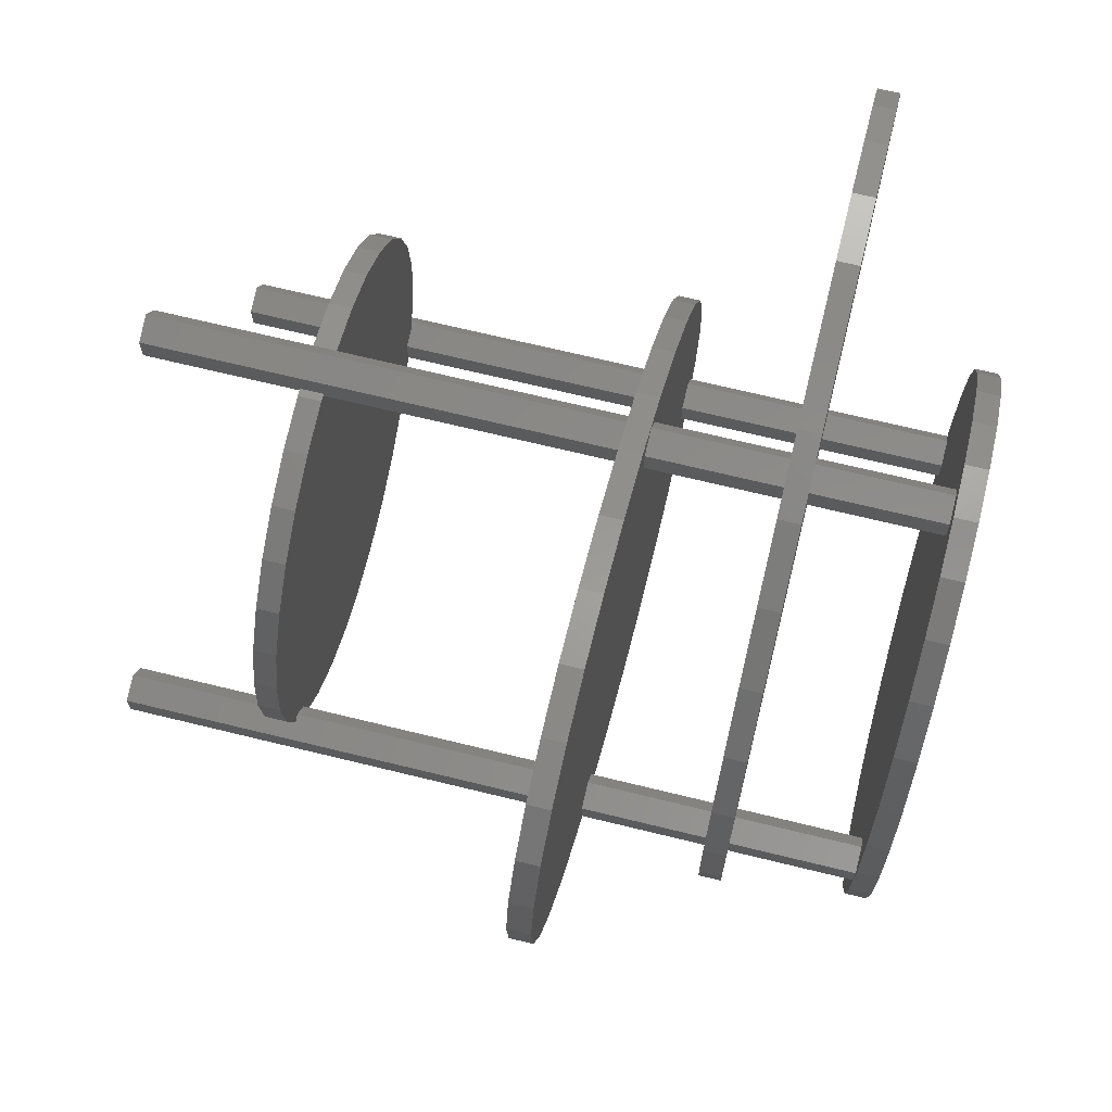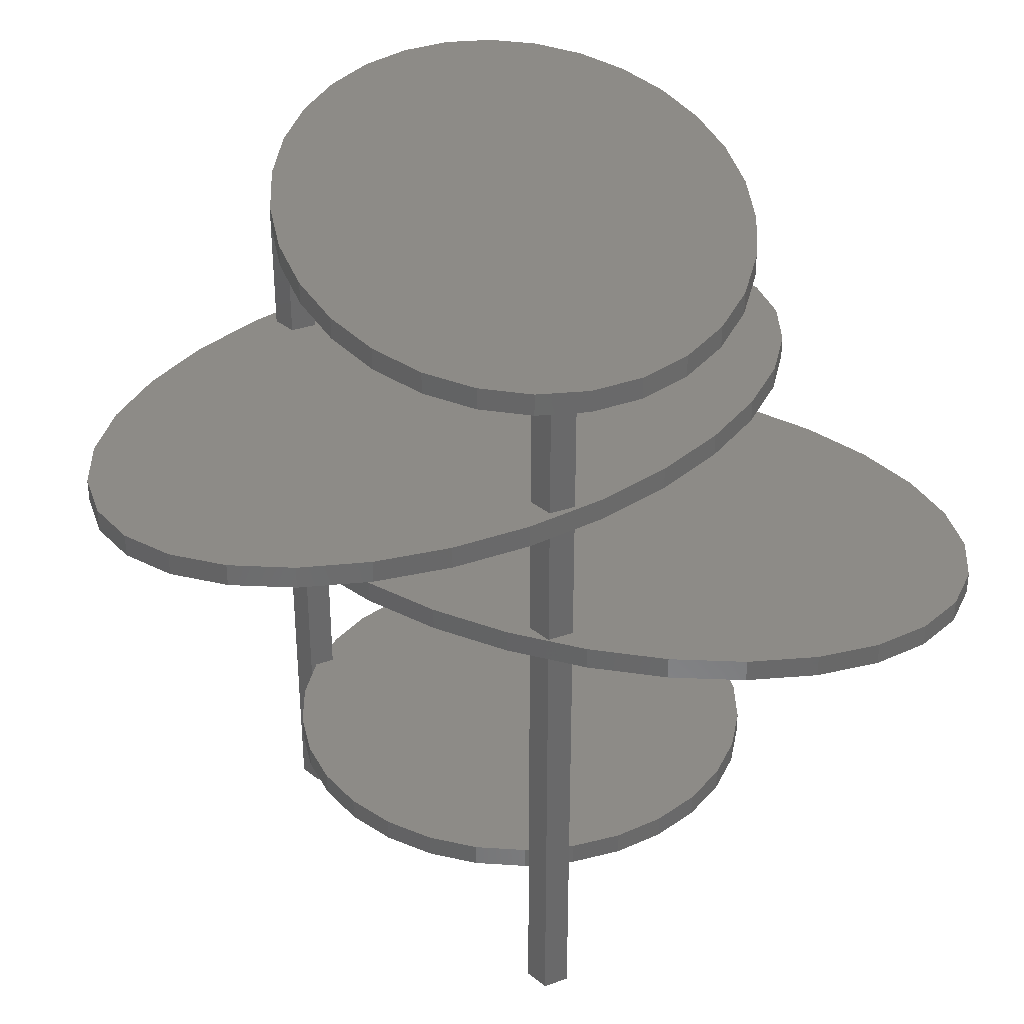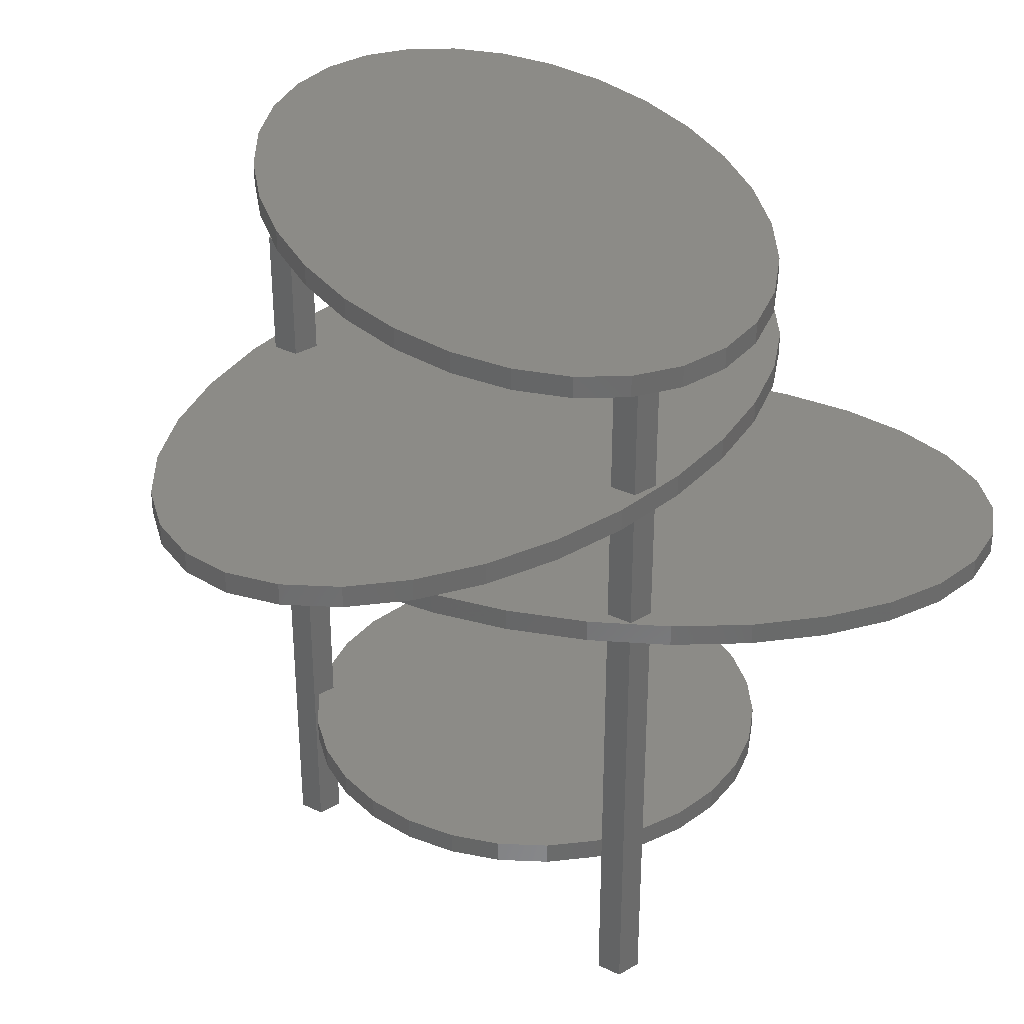
<metadata>
{"format":"stl","ext":"stl","renderer":"f3d","projection":"perspective","resolution":1024,"background":"white","views":[{"elev":68.6,"azim":-76.2,"up":"+Y"},{"elev":34.3,"azim":173.0,"up":"+Z"},{"elev":33.3,"azim":159.4,"up":"+Z"}]}
</metadata>
<code>
# stl→obj: 354 verts, 728 faces
v -13.5 -8 10
v -14.54 -6.573 0
v -14.54 -6.573 10
v -13.5 -8 0
v -13.5 -8 50
v -14.54 -6.573 41.5
v -14.54 -6.573 50
v -13.5 -8 41.5
v -13.5 -8 30
v -14.54 -6.573 11.5
v -14.54 -6.573 30
v -13.5 -8 11.5
v -13.5 -8 40
v -14.54 -6.573 31.5
v -14.54 -6.573 40
v -13.5 -8 31.5
v -16.21 -8.882 0
v -16.21 -7.118 30
v -16.21 -7.118 0
v -16.21 -8.882 30
v -16.21 -8.882 41.5
v -16.21 -7.118 50
v -16.21 -7.118 41.5
v -16.21 -8.882 50
v -16.21 -8.882 31.5
v -16.21 -7.118 40
v -16.21 -7.118 31.5
v -16.21 -8.882 40
v -15.06 -6.742 10
v -15.06 -6.742 11.5
v -14.54 -9.427 30
v -14.54 -9.427 0
v -14.54 -9.427 50
v -14.54 -9.427 41.5
v -14.54 -9.427 40
v -14.54 -9.427 31.5
v 16.14 -11.49 50
v 15.46 -9.427 50
v 16.36 -8.199 50
v 13.79 -8.882 50
v 15.07 -16.74 50
v 13.35 -21.52 50
v 15.46 -6.573 50
v 16.5 -6 50
v 16.38 -7.834 50
v 16.14 -0.5111 50
v 13.79 -7.118 50
v 15.07 4.738 50
v 0.4635 15.57 50
v -13.35 -21.52 50
v 11.04 -25.62 50
v -11.04 -25.62 50
v 8.25 -28.86 50
v 13.35 9.518 50
v -8.25 -28.86 50
v 5.099 -31.11 50
v 11.04 13.62 50
v -1.725 -32.26 50
v 1.725 -32.26 50
v 1.5 17 50
v 8.25 16.86 50
v 5.099 19.11 50
v 1.725 20.26 50
v -15.07 4.738 50
v -5.099 -31.11 50
v -16.14 -0.5111 50
v -13.35 9.518 50
v -1.214 16.12 50
v -16.5 -6 50
v 0.4635 18.43 50
v -1.725 20.26 50
v -1.214 17.88 50
v -11.04 13.62 50
v -8.25 16.86 50
v -5.099 19.11 50
v -15.07 -16.74 50
v -16.14 -11.49 50
v 16.5 -8 50
v -13.96 -8.636 11.5
v -13.96 -8.636 10
v 16.5 -8 30
v 15.46 -6.573 0
v 15.46 -6.573 30
v 16.5 -8 0
v 15.46 -6.573 41.5
v 16.5 -8 41.5
v 16.5 -8 40
v 15.46 -6.573 31.5
v 15.46 -6.573 40
v 16.5 -8 31.5
v 13.79 -8.882 0
v 13.79 -7.118 10
v 13.79 -7.118 0
v 13.79 -8.882 10
v 13.79 -8.882 41.5
v 13.79 -7.118 41.5
v 13.79 -8.882 11.5
v 13.79 -7.118 30
v 13.79 -7.118 11.5
v 13.79 -8.882 30
v 13.79 -8.882 31.5
v 13.79 -7.118 40
v 13.79 -7.118 31.5
v 13.79 -8.882 40
v 15.08 -6.699 11.5
v 15.08 -6.699 10
v 15.46 -9.427 0
v 15.46 -9.427 41.5
v 15.46 -9.427 30
v 15.46 -9.427 40
v 15.46 -9.427 31.5
v 13.81 -8.891 10
v 13.81 -8.891 11.5
v 1.5 17 30
v 0.4635 18.43 0
v 0.4635 18.43 30
v 1.5 17 0
v 0.4635 18.43 41.5
v 1.5 17 41.5
v 1.5 17 40
v 0.4635 18.43 31.5
v 0.4635 18.43 40
v 1.5 17 31.5
v -1.214 16.41 11.5
v -1.214 17.88 0
v -1.214 16.41 10
v -1.214 16.12 0
v -1.214 16.12 10
v -1.214 17.88 30
v -1.214 16.12 30
v -1.214 16.12 11.5
v -1.214 16.12 41.5
v -1.214 17.88 41.5
v -1.214 16.12 31.5
v -1.214 17.88 40
v -1.214 17.88 31.5
v -1.214 16.12 40
v 0.4635 15.57 0
v 0.4635 15.57 41.5
v 1.071 16.41 11.5
v 0.4635 15.57 30
v 0.4635 15.57 11.5
v 1.071 16.41 10
v 0.4635 15.57 10
v 0.4635 15.57 40
v 0.4635 15.57 31.5
v 15.07 4.738 51.5
v 13.35 9.518 51.5
v -1.725 20.26 51.5
v 1.725 20.26 51.5
v 11.04 13.62 51.5
v 5.099 19.11 51.5
v -8.25 16.86 51.5
v -5.099 19.11 51.5
v -13.35 9.518 51.5
v -15.07 4.738 51.5
v -11.04 13.62 51.5
v 16.5 -6 51.5
v 16.14 -11.49 51.5
v 5.099 -31.11 51.5
v 1.725 -32.26 51.5
v 16.14 -0.5111 51.5
v 8.25 16.86 51.5
v -16.14 -0.5111 51.5
v -16.5 -6 51.5
v -11.04 -25.62 51.5
v -8.25 -28.86 51.5
v -15.07 -16.74 51.5
v -13.35 -21.52 51.5
v 8.25 -28.86 51.5
v 11.04 -25.62 51.5
v -16.14 -11.49 51.5
v 15.07 -16.74 51.5
v 13.35 -21.52 51.5
v -5.099 -31.11 51.5
v -1.725 -32.26 51.5
v -14.92 6.802 40
v -11.64 10.69 41.5
v -11.64 10.69 40
v -14.92 6.802 41.5
v 3.434 -15.42 40
v 8.512 -13.72 41.5
v 3.434 -15.42 41.5
v 8.512 -13.72 40
v -17.31 2.752 40
v -17.31 2.752 41.5
v -16.68 -11.62 40
v -18.4 -8.634 41.5
v -18.4 -8.634 40
v -16.68 -11.62 41.5
v -14 -13.97 40
v -10.48 -15.58 41.5
v -14 -13.97 41.5
v -10.48 -15.58 40
v -18.73 -1.287 40
v -18.73 -1.287 41.5
v -19.1 -5.138 41.5
v 1.88 19.72 41.5
v -3.054 17.29 41.5
v -7.627 14.23 41.5
v -1.568 -16.32 41.5
v -6.274 -16.37 41.5
v 18.02 -8.233 41.5
v 25.31 -0.8016 41.5
v 11.96 22.32 41.5
v 6.959 21.42 41.5
v 13.45 -11.29 41.5
v 24.39 19.97 41.5
v 29.49 11.14 41.5
v 28.8 14.63 41.5
v 29.12 7.287 41.5
v 27.07 17.62 41.5
v 20.87 21.58 41.5
v 27.71 3.248 41.5
v 16.67 22.37 41.5
v 22.03 -4.685 41.5
v -19.1 -5.138 40
v 1.88 19.72 40
v -3.054 17.29 40
v -1.568 -16.32 40
v -6.274 -16.37 40
v -7.627 14.23 40
v 24.39 19.97 40
v 29.49 11.14 40
v 29.12 7.287 40
v 20.87 21.58 40
v 27.71 3.248 40
v 28.8 14.63 40
v 16.67 22.37 40
v 25.31 -0.8016 40
v 27.07 17.62 40
v 22.03 -4.685 40
v 18.02 -8.233 40
v 11.96 22.32 40
v 13.45 -11.29 40
v 6.959 21.42 40
v 6.274 -16.37 30
v 10.48 -15.58 31.5
v 6.274 -16.37 31.5
v 10.48 -15.58 30
v -18.02 -8.233 30
v -13.45 -11.29 31.5
v -18.02 -8.233 31.5
v -13.45 -11.29 30
v -24.39 19.97 30
v -27.07 17.62 31.5
v -24.39 19.97 31.5
v -27.07 17.62 30
v -8.512 -13.72 30
v -3.434 -15.42 31.5
v -8.512 -13.72 31.5
v -3.434 -15.42 30
v 19.1 -5.138 31.5
v 18.73 -1.287 30
v 18.73 -1.287 31.5
v 19.1 -5.138 30
v -25.31 -0.8016 30
v -27.71 3.248 31.5
v -27.71 3.248 30
v -25.31 -0.8016 31.5
v -1.88 19.72 30
v -6.959 21.42 31.5
v -1.88 19.72 31.5
v -6.959 21.42 30
v -20.87 21.58 30
v -20.87 21.58 31.5
v 1.568 -16.32 31.5
v 1.568 -16.32 30
v 14 -13.97 30
v 16.68 -11.62 31.5
v 14 -13.97 31.5
v 16.68 -11.62 30
v 18.4 -8.634 30
v 18.4 -8.634 31.5
v 7.627 14.23 30
v 3.054 17.29 31.5
v 7.627 14.23 31.5
v 3.054 17.29 30
v 14.92 6.802 31.5
v 11.64 10.69 30
v 11.64 10.69 31.5
v 14.92 6.802 30
v 17.31 2.752 30
v 17.31 2.752 31.5
v -29.49 11.14 30
v -28.8 14.63 31.5
v -28.8 14.63 30
v -29.49 11.14 31.5
v -22.03 -4.685 30
v -16.67 22.37 30
v -29.12 7.287 30
v -11.96 22.32 30
v -22.03 -4.685 31.5
v -29.12 7.287 31.5
v -16.67 22.37 31.5
v -11.96 22.32 31.5
v 15.07 6.711 11.5
v 13.35 9.698 10
v 13.35 9.698 11.5
v 15.07 6.711 10
v 16.14 3.431 11.5
v 16.14 3.431 10
v 8.25 14.29 10
v 5.099 15.69 11.5
v 8.25 14.29 11.5
v 5.099 15.69 10
v -1.725 16.41 10
v -5.099 15.69 11.5
v -1.725 16.41 11.5
v -5.099 15.69 10
v -15.07 6.711 10
v -13.35 9.698 11.5
v -13.35 9.698 10
v -15.07 6.711 11.5
v 16.14 -3.431 11.5
v 16.5 0 10
v 16.5 0 11.5
v 16.14 -3.431 10
v 11.04 12.26 10
v 11.04 12.26 11.5
v 1.725 16.41 10
v 1.725 16.41 11.5
v -16.5 0 10
v -16.14 3.431 11.5
v -16.14 3.431 10
v -16.5 0 11.5
v -11.04 12.26 11.5
v -11.04 12.26 10
v -8.25 14.29 11.5
v -8.25 14.29 10
v -11.04 -12.26 10
v -8.25 -14.29 11.5
v -11.04 -12.26 11.5
v -8.25 -14.29 10
v -15.07 -6.711 11.5
v -15.07 -6.711 10
v -13.35 -9.698 10
v -13.35 -9.698 11.5
v 8.25 -14.29 10
v 11.04 -12.26 11.5
v 8.25 -14.29 11.5
v 11.04 -12.26 10
v 13.35 -9.698 11.5
v 1.725 -16.41 11.5
v 5.099 -15.69 11.5
v -1.725 -16.41 11.5
v -5.099 -15.69 11.5
v -16.14 -3.431 11.5
v 13.35 -9.698 10
v -1.725 -16.41 10
v 1.725 -16.41 10
v -16.14 -3.431 10
v 5.099 -15.69 10
v -5.099 -15.69 10
f 1 2 3
f 2 1 4
f 5 6 7
f 6 5 8
f 9 10 11
f 10 9 12
f 13 14 15
f 14 13 16
f 17 18 19
f 18 17 20
f 21 22 23
f 22 21 24
f 25 26 27
f 26 25 28
f 3 2 29
f 30 11 10
f 11 30 18
f 19 30 29
f 19 29 2
f 30 19 18
f 6 22 7
f 22 6 23
f 14 26 15
f 26 14 27
f 17 31 20
f 31 17 32
f 21 33 24
f 33 21 34
f 25 35 28
f 35 25 36
f 37 38 39
f 40 37 41
f 37 40 38
f 5 40 42
f 42 40 41
f 43 44 45
f 44 43 46
f 47 46 43
f 46 47 48
f 49 48 47
f 40 5 47
f 50 42 51
f 49 47 5
f 52 51 53
f 48 49 54
f 55 53 56
f 54 49 57
f 58 56 59
f 60 61 49
f 62 60 63
f 61 60 62
f 57 49 61
f 64 49 5
f 65 56 58
f 66 5 7
f 49 67 68
f 5 66 64
f 69 7 22
f 7 69 66
f 70 63 60
f 71 70 72
f 70 71 63
f 67 49 64
f 56 65 55
f 73 68 67
f 74 68 73
f 53 55 52
f 51 52 50
f 75 68 74
f 42 50 5
f 72 75 71
f 68 75 72
f 76 5 50
f 5 76 33
f 77 33 76
f 77 24 33
f 24 69 22
f 69 24 77
f 45 39 78
f 32 2 4
f 17 2 32
f 2 17 19
f 33 8 5
f 8 33 34
f 9 79 12
f 32 79 31
f 31 79 9
f 80 4 1
f 80 32 4
f 79 32 80
f 35 16 13
f 16 35 36
f 81 82 83
f 82 81 84
f 45 85 43
f 86 45 78
f 45 86 85
f 87 88 89
f 88 87 90
f 91 92 93
f 92 91 94
f 95 47 96
f 47 95 40
f 97 98 99
f 98 97 100
f 101 102 103
f 102 101 104
f 83 105 98
f 82 105 83
f 105 82 106
f 93 106 82
f 106 93 92
f 98 105 99
f 85 47 43
f 47 85 96
f 88 102 89
f 102 88 103
f 107 82 84
f 91 82 107
f 82 91 93
f 39 86 78
f 108 39 38
f 39 108 86
f 109 84 81
f 84 109 107
f 110 90 87
f 90 110 111
f 94 91 112
f 113 100 97
f 100 113 109
f 107 113 112
f 107 112 91
f 113 107 109
f 95 38 40
f 38 95 108
f 101 110 104
f 110 101 111
f 114 115 116
f 115 114 117
f 60 118 70
f 118 60 119
f 120 121 122
f 121 120 123
f 124 125 126
f 127 126 125
f 126 127 128
f 125 124 129
f 130 124 131
f 124 130 129
f 132 72 133
f 72 132 68
f 134 135 136
f 135 134 137
f 115 129 116
f 129 115 125
f 118 72 70
f 72 118 133
f 121 135 122
f 135 121 136
f 138 115 117
f 127 115 138
f 115 127 125
f 49 119 60
f 119 49 139
f 114 140 117
f 141 140 114
f 140 141 142
f 143 117 140
f 138 143 144
f 143 138 117
f 145 123 120
f 123 145 146
f 127 144 128
f 144 127 138
f 132 49 68
f 49 132 139
f 131 141 130
f 141 131 142
f 134 145 137
f 145 134 146
f 147 54 148
f 54 147 48
f 63 149 150
f 149 63 71
f 148 57 151
f 57 148 54
f 62 150 152
f 150 62 63
f 75 153 154
f 153 75 74
f 64 155 67
f 155 64 156
f 73 153 74
f 153 73 157
f 158 45 44
f 158 39 45
f 159 39 158
f 39 159 37
f 59 160 161
f 160 59 56
f 162 48 147
f 48 162 46
f 151 61 163
f 61 151 57
f 61 152 163
f 152 61 62
f 69 164 66
f 164 69 165
f 67 157 73
f 157 67 155
f 71 154 149
f 154 71 75
f 158 46 162
f 46 158 44
f 55 166 52
f 166 55 167
f 50 168 76
f 168 50 169
f 170 51 171
f 51 170 53
f 165 158 162
f 164 162 147
f 158 165 159
f 156 147 148
f 172 159 165
f 155 148 151
f 159 172 173
f 157 151 163
f 168 173 172
f 153 163 152
f 173 168 174
f 154 152 150
f 169 174 168
f 154 150 149
f 174 169 171
f 152 154 153
f 166 171 169
f 163 153 157
f 171 166 170
f 151 157 155
f 162 164 165
f 148 155 156
f 167 170 166
f 147 156 164
f 170 167 160
f 160 175 161
f 161 175 176
f 175 160 167
f 66 156 64
f 156 66 164
f 174 41 173
f 41 174 42
f 77 165 69
f 165 77 172
f 52 169 50
f 169 52 166
f 56 170 160
f 170 56 53
f 173 37 159
f 37 173 41
f 55 175 167
f 175 55 65
f 58 161 176
f 161 58 59
f 76 172 77
f 172 76 168
f 171 42 174
f 42 171 51
f 65 176 175
f 176 65 58
f 177 178 179
f 178 177 180
f 181 182 183
f 182 181 184
f 185 180 177
f 180 185 186
f 187 188 189
f 188 187 190
f 191 192 193
f 192 191 194
f 195 186 185
f 186 195 196
f 178 6 8
f 180 6 178
f 186 6 180
f 188 21 23
f 196 6 186
f 197 6 196
f 6 197 23
f 188 23 197
f 21 188 190
f 198 118 119
f 198 133 118
f 199 132 133
f 199 133 198
f 132 199 200
f 178 132 200
f 8 132 178
f 201 8 202
f 132 8 201
f 202 8 192
f 34 192 8
f 192 34 193
f 190 34 21
f 34 190 193
f 203 85 86
f 204 205 85
f 182 95 96
f 139 85 205
f 85 139 96
f 183 96 139
f 119 205 206
f 95 182 207
f 119 206 198
f 205 119 139
f 96 183 182
f 201 139 132
f 139 201 183
f 208 209 210
f 209 208 211
f 208 210 212
f 213 211 208
f 211 213 214
f 215 214 213
f 214 215 204
f 205 204 215
f 204 85 216
f 85 203 216
f 108 203 86
f 108 207 203
f 207 108 95
f 217 196 195
f 196 217 197
f 15 179 13
f 15 177 179
f 217 15 26
f 28 189 26
f 15 185 177
f 26 189 217
f 15 195 185
f 15 217 195
f 122 218 120
f 135 218 122
f 135 219 218
f 137 219 135
f 13 220 221
f 137 222 219
f 13 221 194
f 222 145 179
f 145 222 137
f 35 194 191
f 194 35 13
f 187 35 191
f 189 28 187
f 35 187 28
f 223 224 225
f 226 225 227
f 224 223 228
f 229 227 230
f 228 223 231
f 89 230 232
f 225 226 223
f 89 232 233
f 234 230 89
f 89 233 87
f 233 110 87
f 184 104 235
f 110 235 104
f 235 110 233
f 227 229 226
f 145 89 102
f 230 234 229
f 104 184 102
f 181 102 184
f 89 145 234
f 13 102 181
f 120 234 145
f 236 120 218
f 234 120 236
f 13 181 220
f 179 145 13
f 102 13 145
f 184 207 182
f 207 184 235
f 221 201 202
f 201 221 220
f 194 202 192
f 202 194 221
f 187 193 190
f 193 187 191
f 219 200 199
f 200 219 222
f 218 199 198
f 199 218 219
f 236 198 206
f 198 236 218
f 214 225 211
f 225 214 227
f 216 230 204
f 230 216 232
f 222 178 200
f 178 222 179
f 189 197 217
f 197 189 188
f 220 183 201
f 183 220 181
f 234 206 205
f 206 234 236
f 210 231 212
f 231 210 228
f 235 203 207
f 203 235 233
f 204 227 214
f 227 204 230
f 223 213 208
f 213 223 226
f 229 205 215
f 205 229 234
f 226 215 213
f 215 226 229
f 209 228 210
f 228 209 224
f 233 216 203
f 216 233 232
f 231 208 212
f 208 231 223
f 211 224 209
f 224 211 225
f 237 238 239
f 238 237 240
f 241 242 243
f 242 241 244
f 245 246 247
f 246 245 248
f 249 250 251
f 250 249 252
f 253 254 255
f 254 253 256
f 257 258 259
f 258 257 260
f 261 262 263
f 262 261 264
f 265 247 266
f 247 265 245
f 252 267 250
f 267 252 268
f 269 270 271
f 270 269 272
f 270 273 274
f 273 270 272
f 275 276 277
f 276 275 278
f 279 280 281
f 280 279 282
f 255 283 284
f 283 255 254
f 274 256 253
f 256 274 273
f 284 282 279
f 282 284 283
f 244 251 242
f 251 244 249
f 285 286 287
f 286 285 288
f 244 31 9
f 244 20 31
f 241 18 20
f 241 20 244
f 18 241 289
f 257 18 289
f 18 257 290
f 259 290 257
f 290 259 265
f 291 265 259
f 265 291 245
f 285 245 291
f 245 285 248
f 248 285 287
f 278 141 114
f 9 98 252
f 264 129 130
f 98 9 141
f 11 141 9
f 141 11 130
f 9 252 249
f 292 130 11
f 9 249 244
f 129 264 261
f 130 292 264
f 290 11 18
f 11 290 292
f 273 109 81
f 269 109 272
f 269 100 109
f 237 98 100
f 240 100 269
f 237 100 240
f 98 237 268
f 252 98 268
f 98 141 280
f 280 141 275
f 141 278 275
f 116 278 114
f 116 261 278
f 261 116 129
f 81 256 273
f 256 83 254
f 109 273 272
f 256 81 83
f 98 254 83
f 254 98 283
f 283 98 282
f 282 98 280
f 289 260 257
f 260 289 293
f 289 243 293
f 243 289 241
f 291 288 285
f 288 291 294
f 259 294 291
f 294 259 258
f 287 246 248
f 246 287 286
f 290 266 295
f 266 290 265
f 264 296 262
f 296 264 292
f 278 263 276
f 263 278 261
f 292 295 296
f 295 292 290
f 268 239 267
f 239 268 237
f 240 271 238
f 271 240 269
f 280 277 281
f 277 280 275
f 36 242 16
f 25 242 36
f 25 243 242
f 27 243 25
f 258 295 266
f 27 293 243
f 294 266 247
f 14 293 27
f 288 247 246
f 295 258 260
f 288 246 286
f 266 294 258
f 247 288 294
f 16 103 146
f 14 146 134
f 136 262 134
f 103 250 267
f 296 134 262
f 103 16 250
f 134 296 14
f 250 16 251
f 251 16 242
f 146 14 16
f 260 296 295
f 293 14 260
f 296 260 14
f 88 253 255
f 103 255 284
f 90 253 88
f 111 274 90
f 253 90 274
f 103 284 279
f 255 103 88
f 146 103 281
f 281 103 279
f 274 111 270
f 111 271 270
f 101 271 111
f 239 103 267
f 101 238 271
f 146 281 277
f 101 239 238
f 146 276 123
f 276 146 277
f 103 239 101
f 276 121 123
f 262 136 263
f 121 263 136
f 263 121 276
f 297 298 299
f 298 297 300
f 301 300 297
f 300 301 302
f 303 304 305
f 304 303 306
f 307 308 309
f 308 307 310
f 311 312 313
f 312 311 314
f 315 316 317
f 316 315 318
f 299 319 320
f 319 299 298
f 126 309 124
f 309 126 307
f 321 140 322
f 140 321 143
f 319 305 320
f 305 319 303
f 323 324 325
f 324 323 326
f 313 327 328
f 327 313 312
f 310 329 308
f 329 310 330
f 330 327 329
f 327 330 328
f 317 302 301
f 302 317 316
f 105 318 315
f 318 105 106
f 331 332 333
f 332 331 334
f 29 335 336
f 335 29 30
f 337 79 80
f 79 337 338
f 339 340 341
f 340 339 342
f 306 322 304
f 322 306 321
f 124 309 131
f 99 317 301
f 317 99 315
f 99 301 297
f 315 99 105
f 142 99 299
f 299 99 297
f 97 343 113
f 12 99 142
f 142 299 320
f 344 99 12
f 142 320 305
f 99 343 97
f 142 305 304
f 340 99 341
f 142 304 322
f 343 99 340
f 142 322 140
f 99 345 341
f 308 142 131
f 308 131 309
f 99 344 345
f 142 308 329
f 344 12 346
f 142 329 327
f 346 12 347
f 312 142 327
f 347 12 332
f 142 312 12
f 332 12 333
f 333 12 338
f 314 12 312
f 324 12 314
f 12 324 10
f 326 10 324
f 335 10 348
f 10 335 30
f 10 326 348
f 338 12 79
f 325 314 311
f 314 325 324
f 343 112 113
f 112 343 349
f 350 344 346
f 344 350 351
f 352 326 323
f 326 352 348
f 94 349 92
f 349 94 112
f 92 316 318
f 92 318 106
f 316 92 302
f 302 92 300
f 342 92 349
f 92 144 300
f 339 92 342
f 300 144 298
f 353 92 339
f 298 144 319
f 351 92 353
f 319 144 303
f 92 351 1
f 303 144 306
f 306 144 321
f 321 144 143
f 92 1 144
f 1 351 350
f 313 144 1
f 330 144 328
f 1 350 354
f 307 128 310
f 128 307 126
f 1 354 334
f 1 334 331
f 144 310 128
f 1 331 337
f 310 144 330
f 144 313 328
f 1 337 80
f 325 1 3
f 336 3 29
f 3 336 352
f 1 311 313
f 323 3 352
f 1 325 311
f 3 323 325
f 331 338 337
f 338 331 333
f 351 345 344
f 345 351 353
f 353 341 345
f 341 353 339
f 354 346 347
f 346 354 350
f 336 348 352
f 348 336 335
f 340 349 343
f 349 340 342
f 334 347 332
f 347 334 354

</code>
